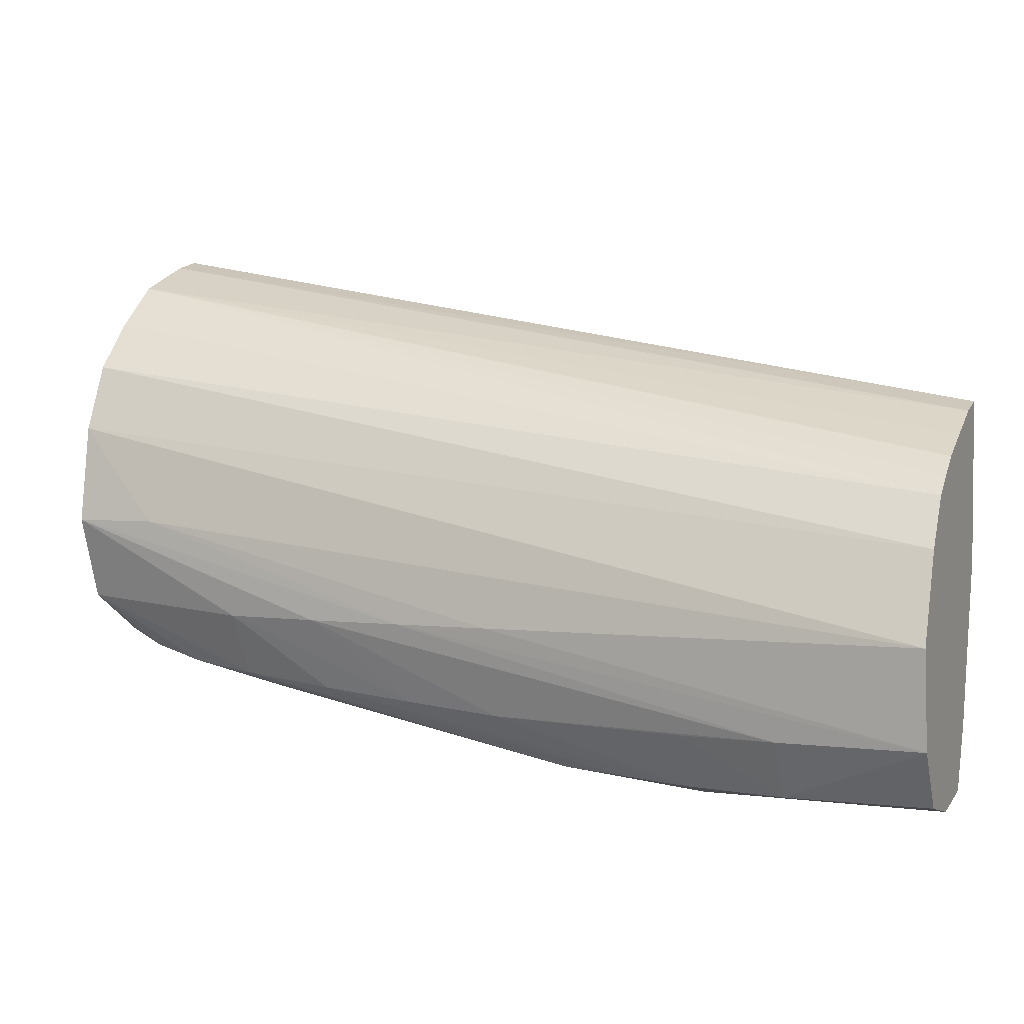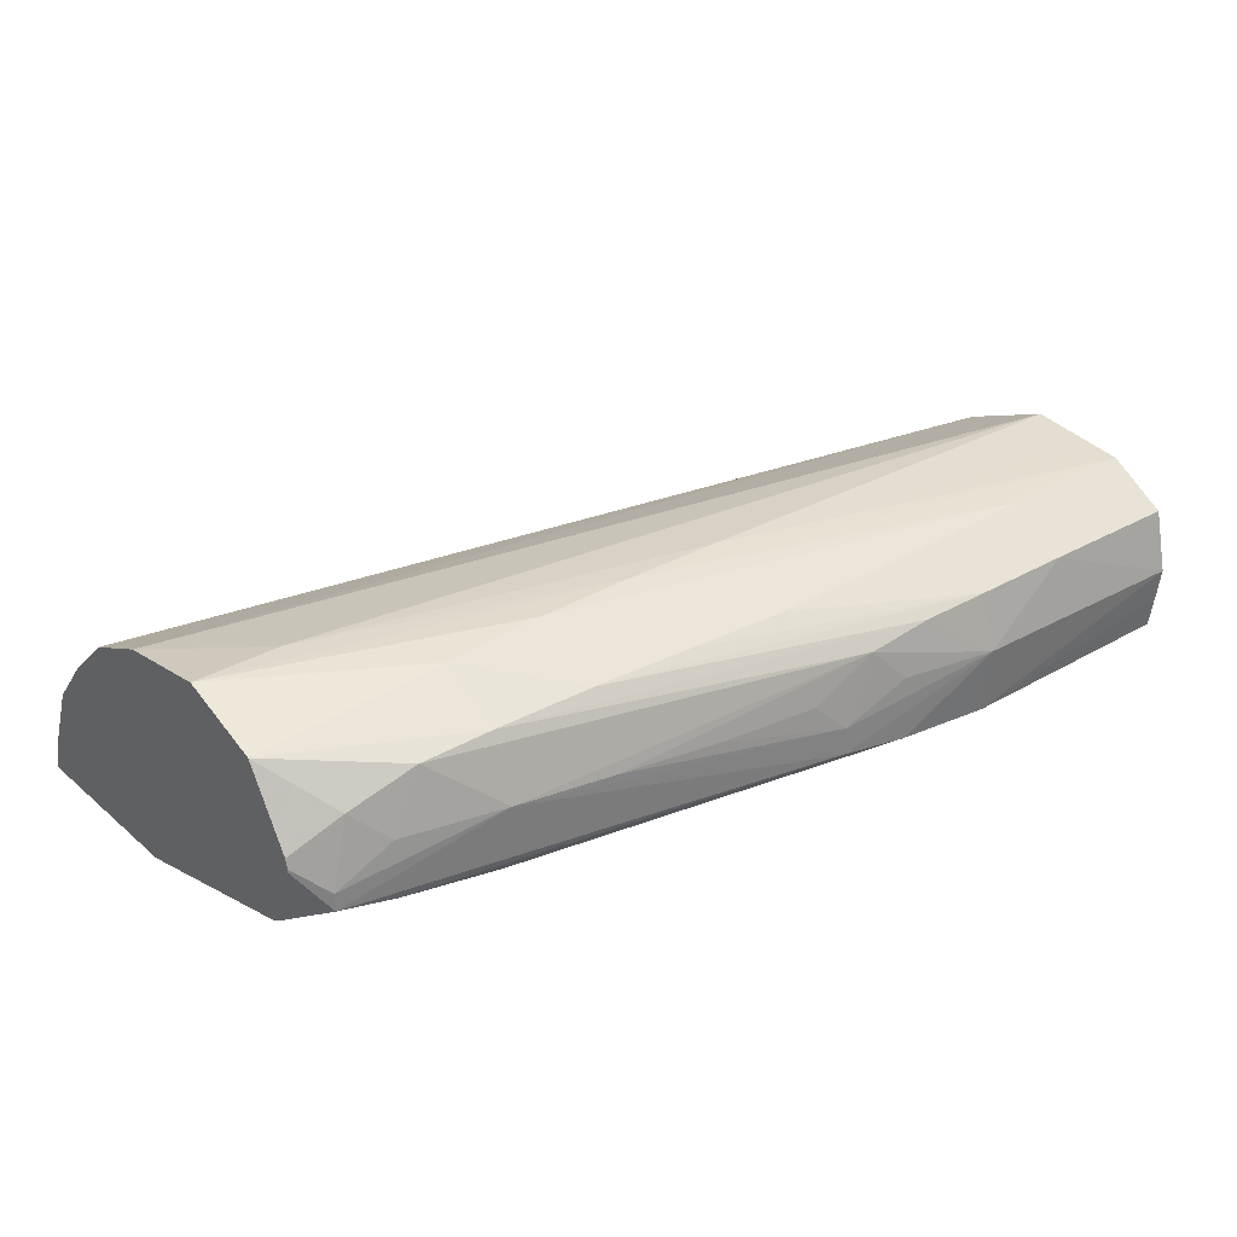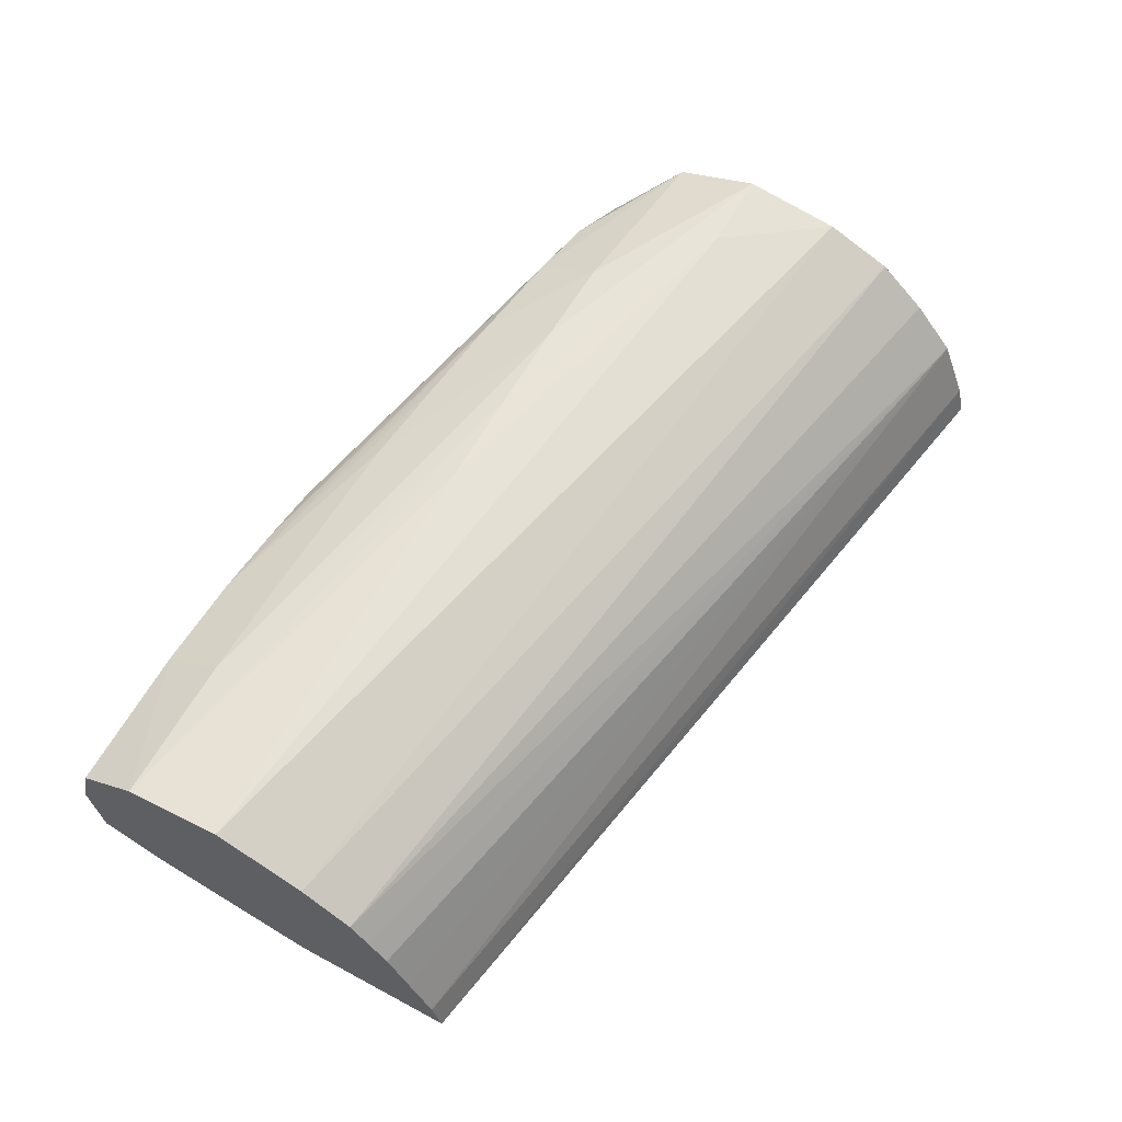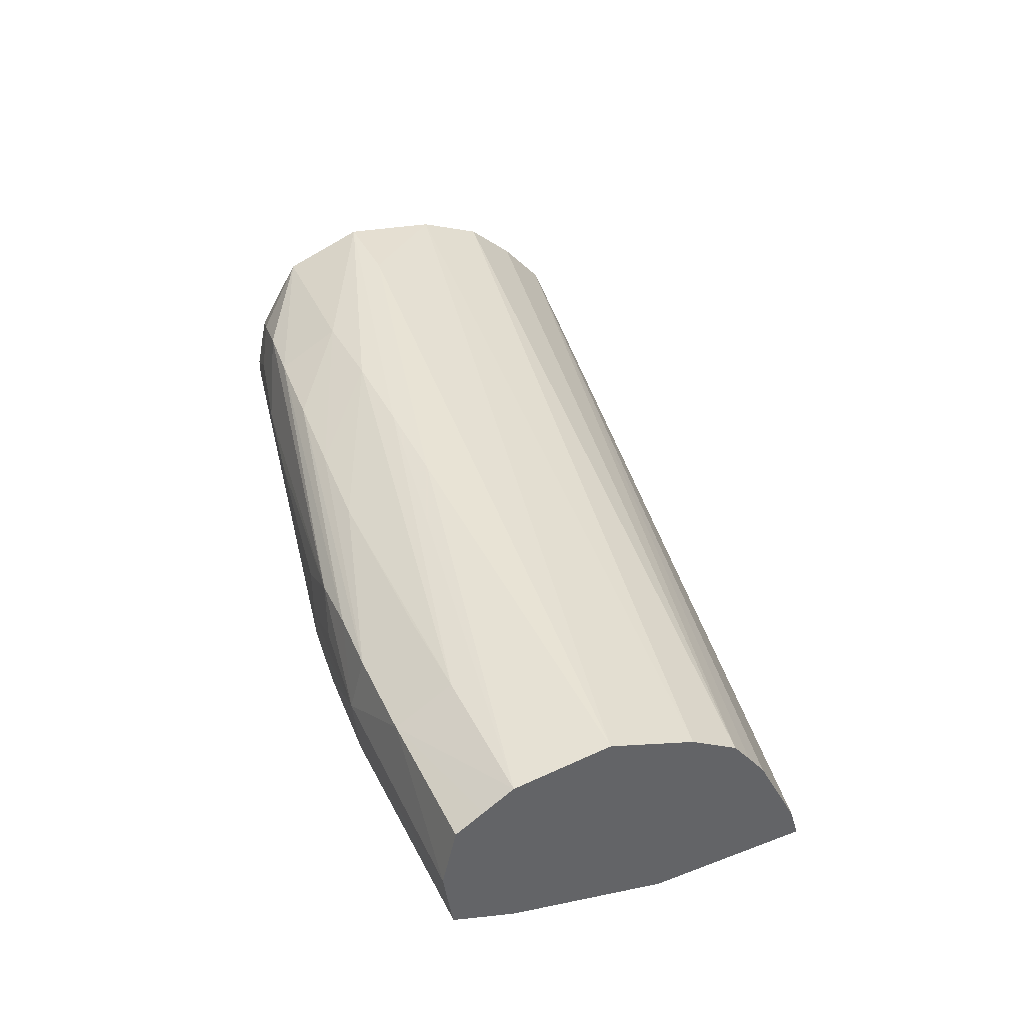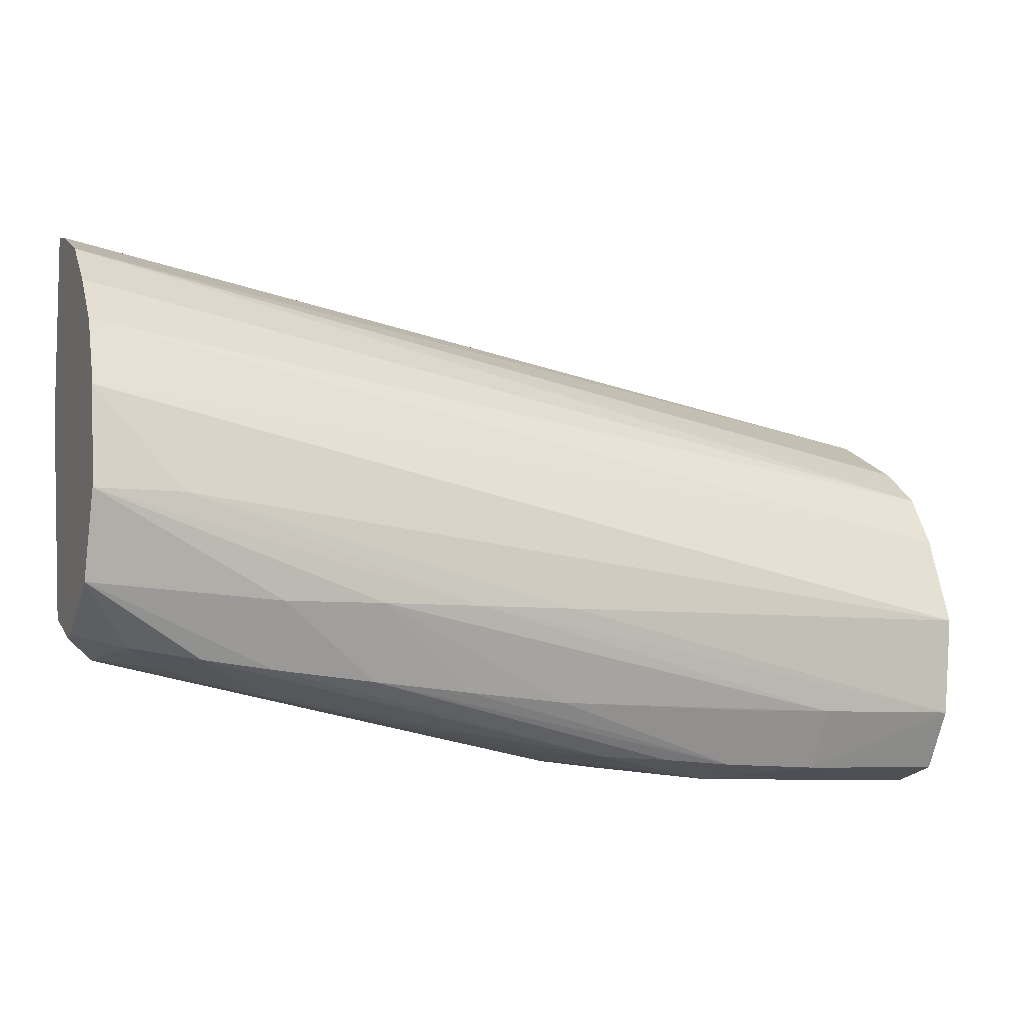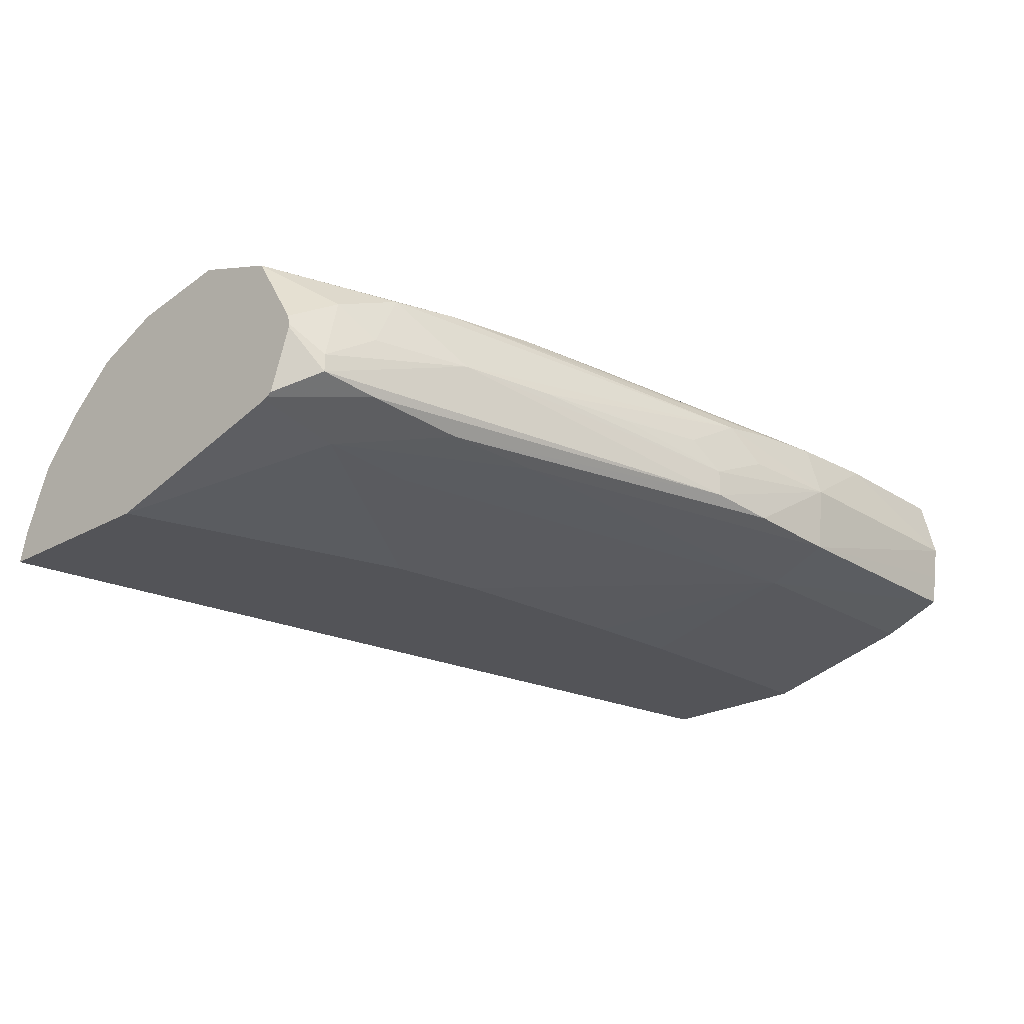
<metadata>
{"format":"obj","ext":"obj","renderer":"f3d","projection":"perspective","resolution":1024,"background":"white","views":[{"elev":3.0,"azim":22.7,"up":"+Y"},{"elev":30.3,"azim":-39.4,"up":"+Z"},{"elev":61.4,"azim":118.7,"up":"+Z"},{"elev":41.1,"azim":65.4,"up":"+Z"},{"elev":-7.2,"azim":-21.6,"up":"+Y"},{"elev":-23.6,"azim":-46.9,"up":"+Z"}]}
</metadata>
<code>
v -0.03998 -0.1096 0.04896
v -0.03998 -0.1147 0.04896
v -0.03998 -0.1098 0.04983
v -0.01481 -0.1141 0.04896
v -0.01481 -0.1186 0.04896
v -0.03761 -0.1203 0.05005
v -0.03998 -0.1204 0.05044
v -0.03211 -0.1172 0.04896
v -0.03998 -0.1106 0.05165
v -0.01481 -0.1144 0.04985
v -0.01481 -0.123 0.05008
v -0.02148 -0.123 0.05001
v -0.0161 -0.1185 0.04896
v -0.01878 -0.1185 0.04896
v -0.02148 -0.1184 0.04896
v -0.02416 -0.1182 0.04896
v -0.02955 -0.1177 0.04896
v -0.03492 -0.1203 0.0499
v -0.03223 -0.1225 0.05046
v -0.03492 -0.1222 0.05057
v -0.03998 -0.1205 0.0505
v -0.03998 -0.1117 0.05302
v -0.01481 -0.1165 0.05365
v -0.01481 -0.1161 0.05301
v -0.01481 -0.1156 0.05231
v -0.01481 -0.115 0.05113
v -0.01481 -0.1247 0.05077
v -0.02148 -0.1248 0.05073
v -0.02416 -0.1246 0.05089
v -0.03761 -0.1219 0.05085
v -0.02604 -0.1244 0.0511
v -0.03998 -0.1206 0.05058
v -0.03916 -0.1217 0.05109
v -0.03998 -0.1131 0.05422
v -0.01481 -0.1179 0.05452
v -0.01481 -0.1249 0.05163
v -0.01481 -0.125 0.05254
v -0.02148 -0.1249 0.05254
v -0.02604 -0.1244 0.05186
v -0.03492 -0.1227 0.05254
v -0.03998 -0.1212 0.05226
v -0.03916 -0.1217 0.05159
v -0.03998 -0.1149 0.05501
v -0.01481 -0.1203 0.05548
v -0.01481 -0.1246 0.05419
v -0.01878 -0.1246 0.05418
v -0.02148 -0.1245 0.05408
v -0.02337 -0.1244 0.05394
v -0.02516 -0.1243 0.05365
v -0.02423 -0.1246 0.05267
v -0.02691 -0.1242 0.05267
v -0.02954 -0.1237 0.05254
v -0.03223 -0.1232 0.05254
v -0.03681 -0.1218 0.05409
v -0.03767 -0.122 0.0525
v -0.03998 -0.1212 0.05234
v -0.0386 -0.1215 0.05338
v -0.03998 -0.1176 0.05542
v -0.03761 -0.1176 0.05546
v -0.02685 -0.1203 0.05555
v -0.01481 -0.1217 0.05531
v -0.01481 -0.1238 0.05466
v -0.02148 -0.123 0.05496
v -0.01481 -0.123 0.05516
v -0.01878 -0.123 0.05511
v -0.02685 -0.1228 0.05473
v -0.02954 -0.1226 0.05464
v -0.03223 -0.1223 0.05453
v -0.03492 -0.1221 0.05432
v -0.03998 -0.1199 0.05461
v -0.03998 -0.1212 0.0526
v -0.03492 -0.1203 0.05525
v -0.03223 -0.1203 0.05546
v -0.02954 -0.1203 0.05552
f 1 2 7
f 1 7 21
f 1 21 32
f 1 32 41
f 1 41 56
f 1 56 71
f 1 71 70
f 1 70 58
f 1 58 43
f 1 43 34
f 1 34 22
f 1 22 9
f 1 9 3
f 1 3 4
f 1 4 5
f 1 5 2
f 2 6 7
f 2 5 8
f 2 8 6
f 3 9 10
f 3 10 4
f 4 10 26
f 4 26 25
f 4 25 24
f 4 24 23
f 4 23 35
f 4 35 44
f 4 44 61
f 4 61 64
f 4 64 62
f 4 62 45
f 4 45 37
f 4 37 36
f 4 36 27
f 4 27 11
f 4 11 5
f 5 11 12
f 5 12 13
f 5 13 14
f 5 14 15
f 5 15 16
f 5 16 17
f 5 17 8
f 6 8 18
f 6 18 12
f 6 12 19
f 6 19 20
f 6 20 7
f 7 20 21
f 8 17 18
f 9 22 23
f 9 23 24
f 9 24 25
f 9 25 26
f 9 26 10
f 11 27 12
f 12 16 15
f 12 15 14
f 12 14 13
f 12 27 28
f 12 28 19
f 12 18 17
f 12 17 16
f 19 28 29
f 19 29 20
f 20 30 21
f 20 29 31
f 20 31 30
f 21 30 33
f 21 33 32
f 22 34 23
f 23 34 35
f 27 36 28
f 28 36 37
f 28 37 38
f 28 38 29
f 29 38 31
f 30 31 33
f 31 38 39
f 31 39 40
f 31 40 33
f 32 33 41
f 33 40 42
f 33 42 56
f 33 56 41
f 34 43 35
f 35 43 44
f 37 45 46
f 37 46 38
f 38 46 47
f 38 47 48
f 38 48 49
f 38 49 50
f 38 50 39
f 39 50 49
f 39 49 51
f 39 51 52
f 39 52 53
f 39 53 40
f 40 53 49
f 40 49 54
f 40 54 55
f 40 55 42
f 42 55 57
f 42 57 56
f 43 58 59
f 43 59 44
f 44 60 61
f 44 59 60
f 45 62 46
f 46 63 47
f 46 62 64
f 46 64 65
f 46 65 63
f 47 63 66
f 47 66 67
f 47 67 68
f 47 68 48
f 48 68 69
f 48 69 49
f 49 69 54
f 49 53 51
f 51 53 52
f 54 69 70
f 54 70 57
f 54 57 55
f 56 57 71
f 57 70 71
f 58 70 72
f 58 72 73
f 58 73 74
f 58 74 59
f 59 74 60
f 60 64 61
f 60 74 64
f 63 65 66
f 64 74 65
f 65 74 73
f 65 73 66
f 66 73 67
f 67 73 72
f 67 72 68
f 68 72 69
f 69 72 70

</code>
